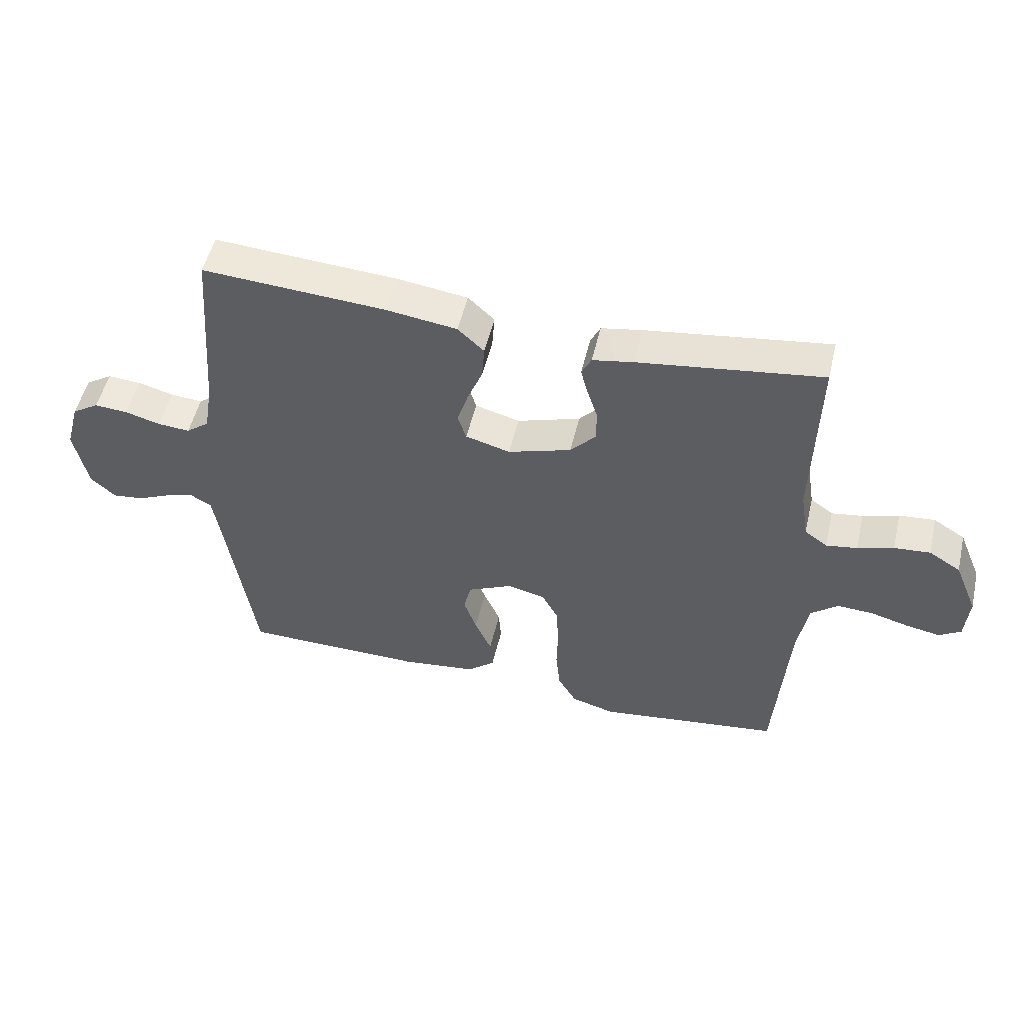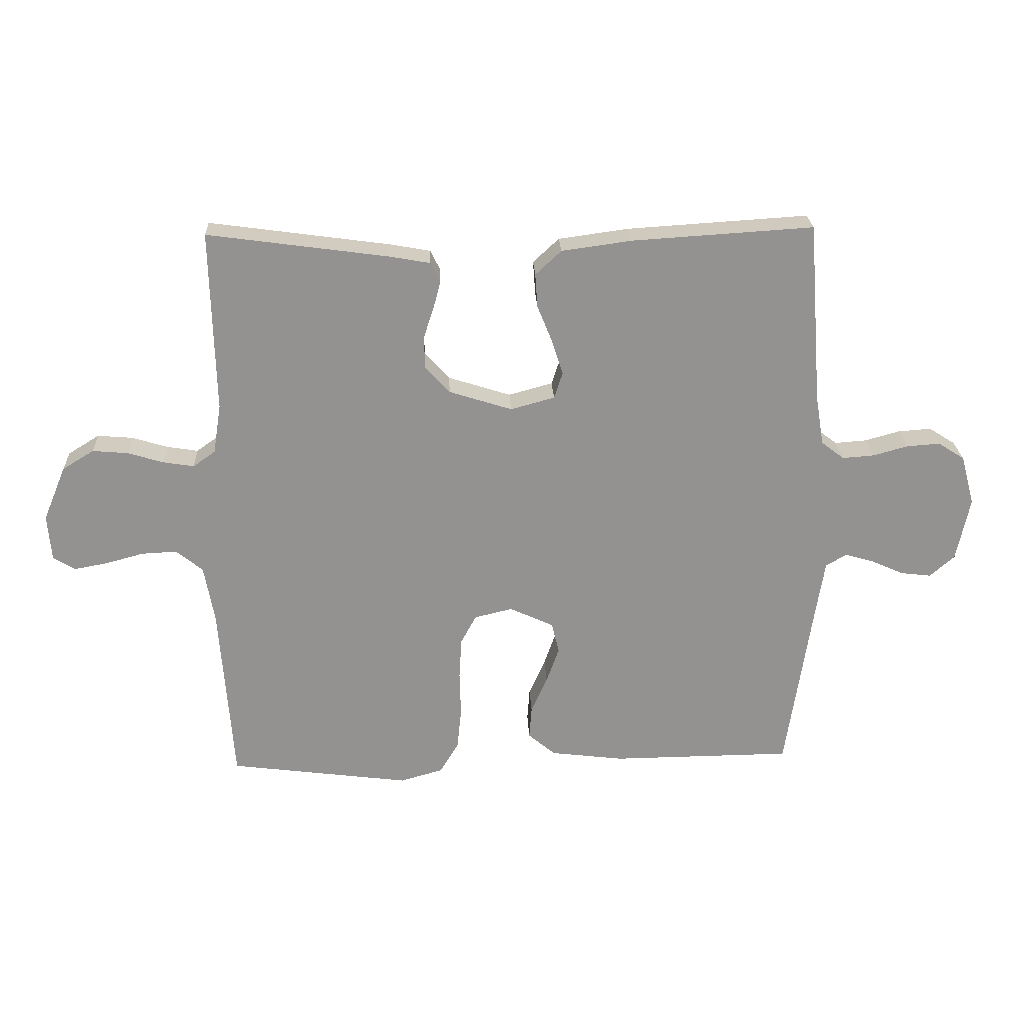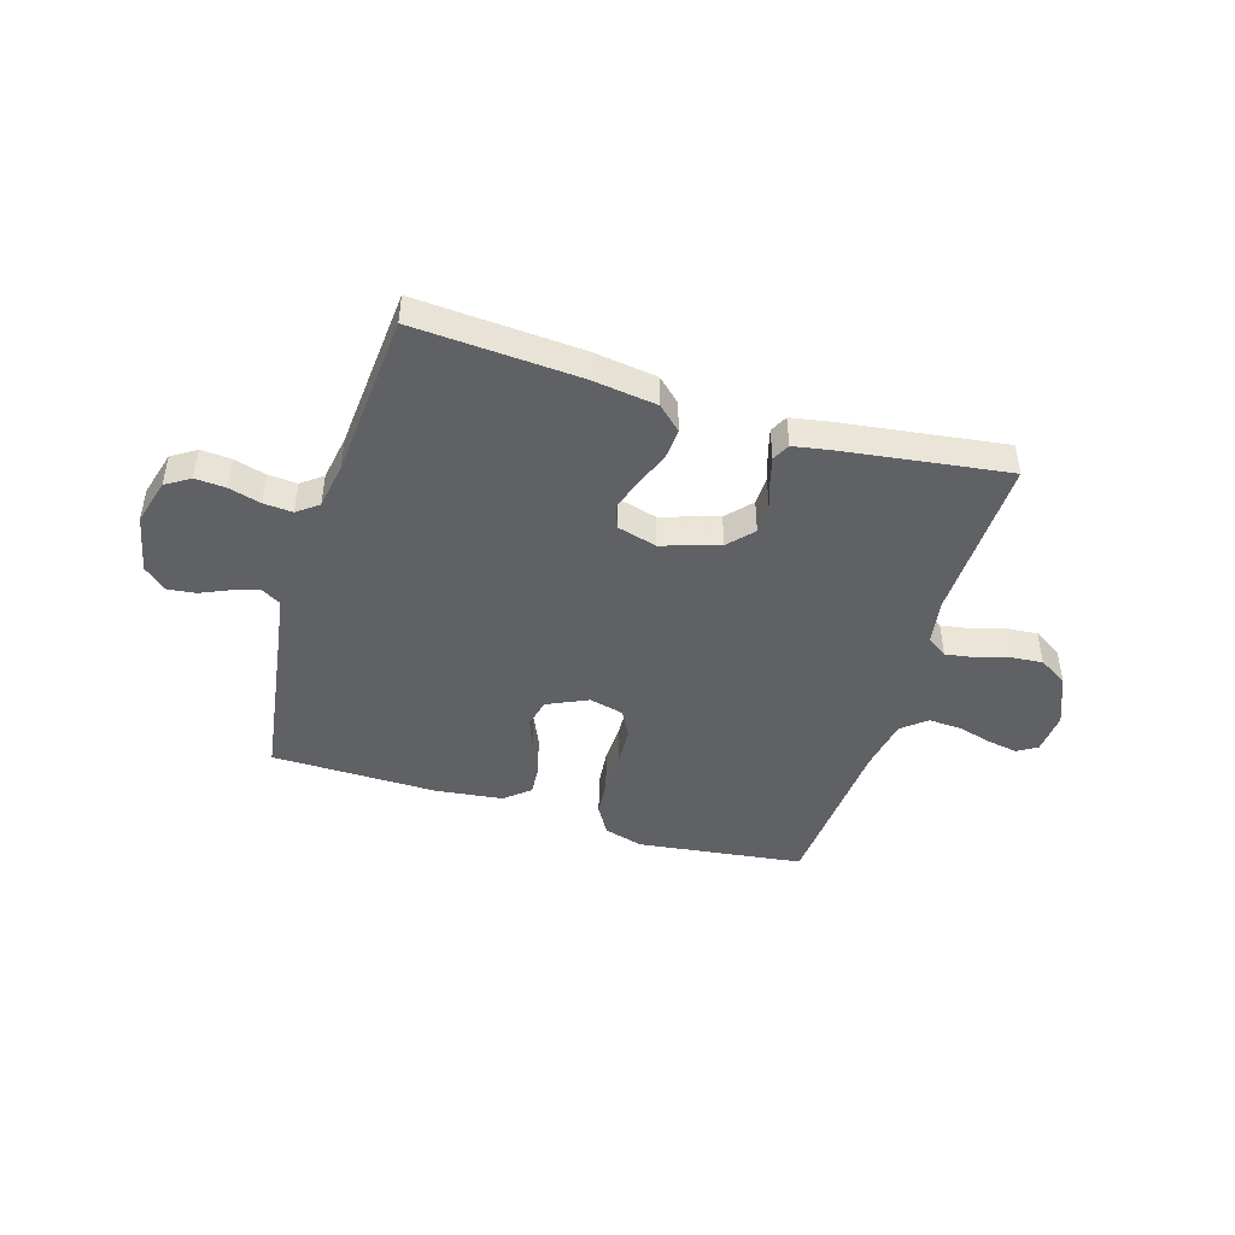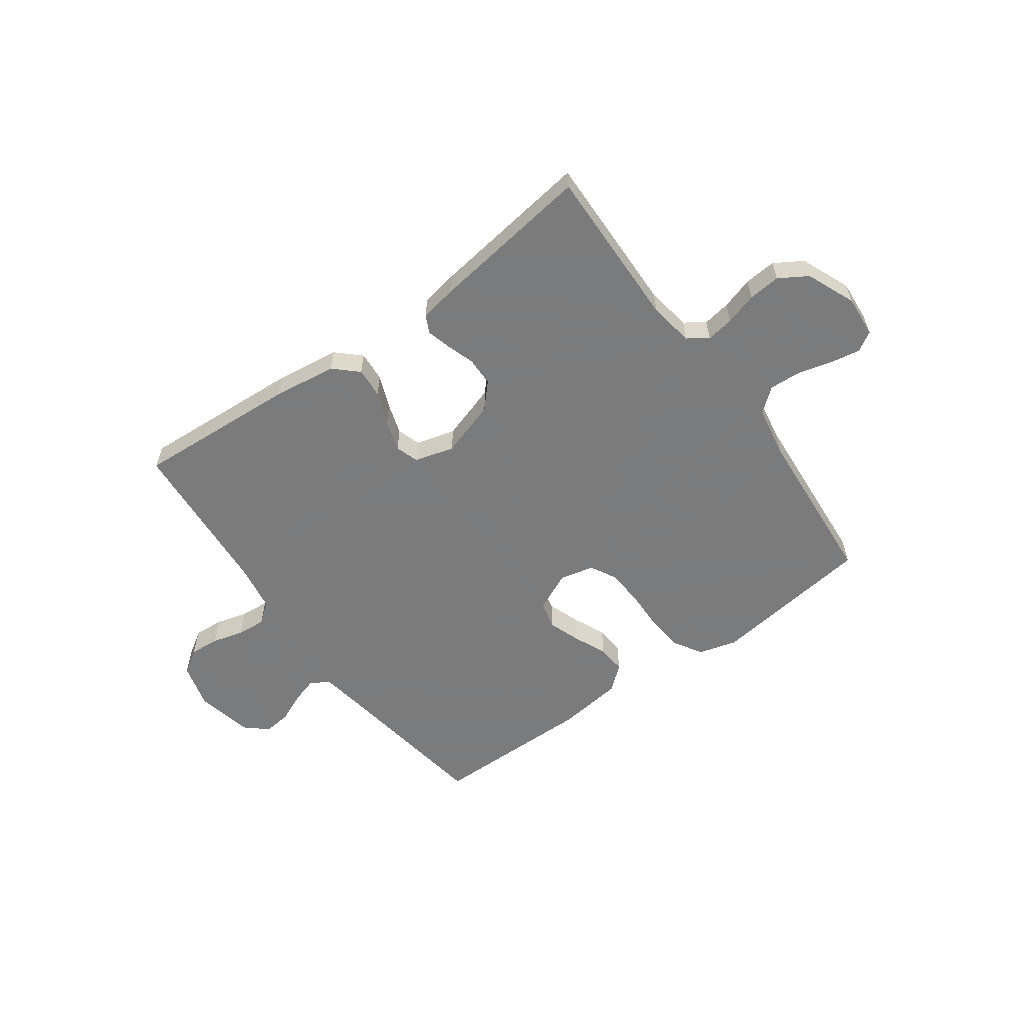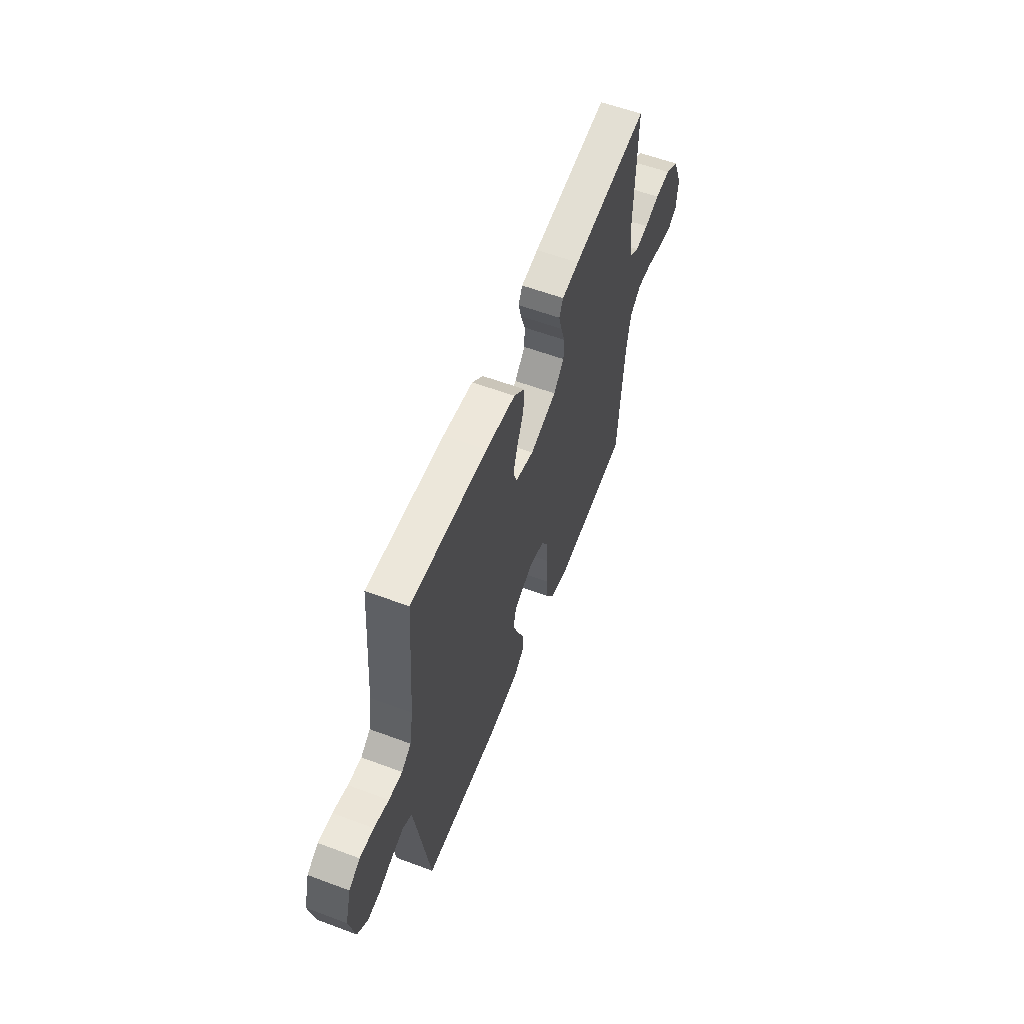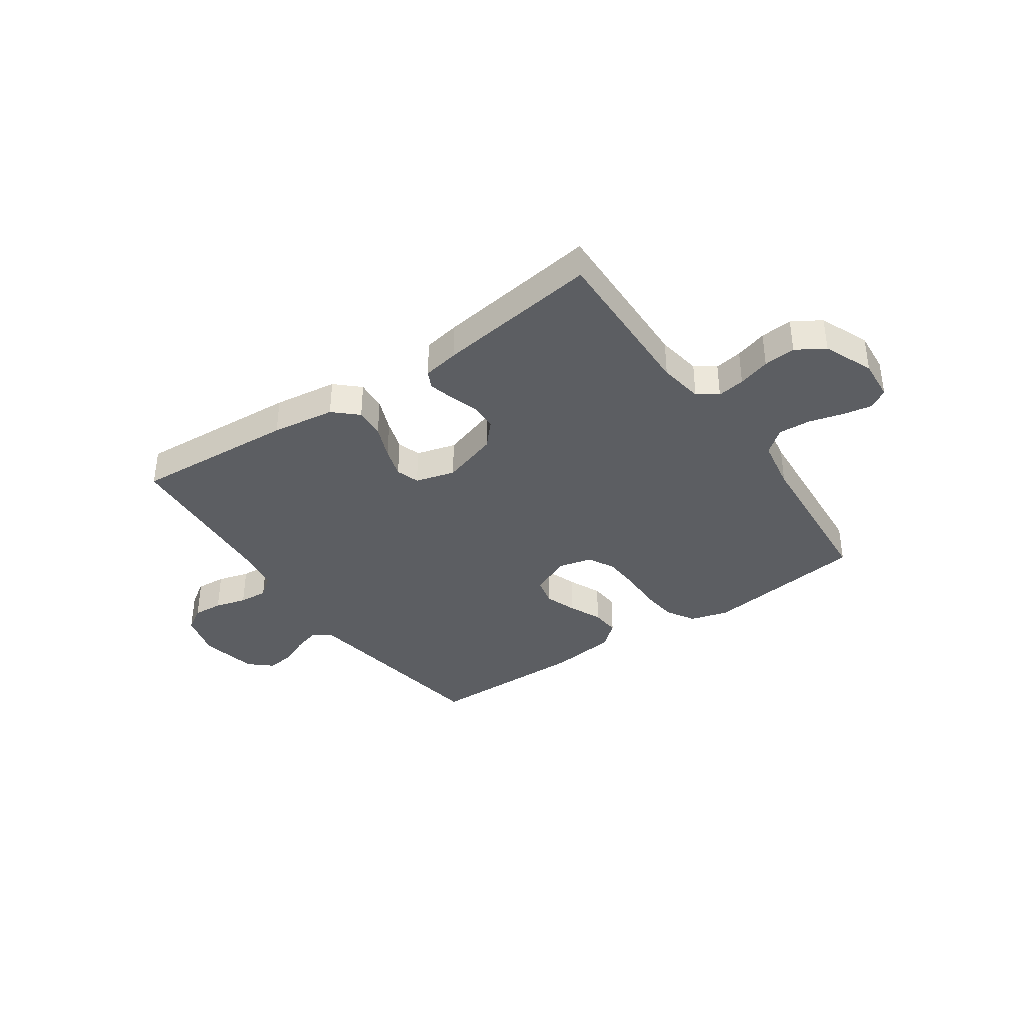
<metadata>
{"format":"obj","ext":"obj","renderer":"f3d","projection":"perspective","resolution":1024,"background":"white","views":[{"elev":51.8,"azim":13.2,"up":"+Z"},{"elev":23.8,"azim":177.5,"up":"+Z"},{"elev":-45.6,"azim":-17.0,"up":"+Y"},{"elev":-58.4,"azim":35.9,"up":"+Y"},{"elev":58.5,"azim":-68.9,"up":"+Z"},{"elev":-37.6,"azim":34.7,"up":"+Y"}]}
</metadata>
<code>
v -0.5 0.07 0.5
v -0.2 0.07 0.481
v -0.083 0.07 0.465
v -0.04 0.07 0.425
v -0.044 0.07 0.369
v -0.069 0.07 0.307
v -0.087 0.07 0.25
v -0.073 0.07 0.207
v 0 0.07 0.187
v 0.104 0.07 0.22
v 0.145 0.07 0.265
v 0.146 0.07 0.318
v 0.129 0.07 0.37
v 0.117 0.07 0.415
v 0.133 0.07 0.447
v 0.2 0.07 0.459
v 0.5 0.07 0.5
v 0.493 0.07 0.2
v 0.506 0.07 0.118
v 0.543 0.07 0.092
v 0.594 0.07 0.1
v 0.653 0.07 0.118
v 0.712 0.07 0.123
v 0.764 0.07 0.091
v 0.802 0.07 0
v 0.796 0.07 -0.076
v 0.76 0.07 -0.098
v 0.705 0.07 -0.088
v 0.642 0.07 -0.071
v 0.583 0.07 -0.068
v 0.539 0.07 -0.104
v 0.522 0.07 -0.2
v 0.5 0.07 -0.5
v 0.2 0.07 -0.539
v 0.129 0.07 -0.519
v 0.098 0.07 -0.467
v 0.091 0.07 -0.398
v 0.093 0.07 -0.323
v 0.089 0.07 -0.255
v 0.063 0.07 -0.207
v 0 0.07 -0.192
v -0.073 0.07 -0.226
v -0.085 0.07 -0.277
v -0.064 0.07 -0.336
v -0.037 0.07 -0.397
v -0.033 0.07 -0.45
v -0.078 0.07 -0.488
v -0.2 0.07 -0.503
v -0.5 0.07 -0.5
v -0.545 0.07 -0.2
v -0.558 0.07 -0.118
v -0.593 0.07 -0.098
v -0.64 0.07 -0.112
v -0.694 0.07 -0.136
v -0.745 0.07 -0.142
v -0.786 0.07 -0.106
v -0.808 0.07 0
v -0.785 0.07 0.083
v -0.741 0.07 0.111
v -0.686 0.07 0.107
v -0.628 0.07 0.091
v -0.575 0.07 0.087
v -0.537 0.07 0.116
v -0.523 0.07 0.2
v -0.5 0 0.5
v -0.2 0 0.481
v -0.083 0 0.465
v -0.04 0 0.425
v -0.044 0 0.369
v -0.069 0 0.307
v -0.087 0 0.25
v -0.073 0 0.207
v 0 0 0.187
v 0.104 0 0.22
v 0.145 0 0.265
v 0.146 0 0.318
v 0.129 0 0.37
v 0.117 0 0.415
v 0.133 0 0.447
v 0.2 0 0.459
v 0.5 0 0.5
v 0.493 0 0.2
v 0.506 0 0.118
v 0.543 0 0.092
v 0.594 0 0.1
v 0.653 0 0.118
v 0.712 0 0.123
v 0.764 0 0.091
v 0.802 0 0
v 0.796 0 -0.076
v 0.76 0 -0.098
v 0.705 0 -0.088
v 0.642 0 -0.071
v 0.583 0 -0.068
v 0.539 0 -0.104
v 0.522 0 -0.2
v 0.5 0 -0.5
v 0.2 0 -0.539
v 0.129 0 -0.519
v 0.098 0 -0.467
v 0.091 0 -0.398
v 0.093 0 -0.323
v 0.089 0 -0.255
v 0.063 0 -0.207
v 0 0 -0.192
v -0.073 0 -0.226
v -0.085 0 -0.277
v -0.064 0 -0.336
v -0.037 0 -0.397
v -0.033 0 -0.45
v -0.078 0 -0.488
v -0.2 0 -0.503
v -0.5 0 -0.5
v -0.545 0 -0.2
v -0.558 0 -0.118
v -0.593 0 -0.098
v -0.64 0 -0.112
v -0.694 0 -0.136
v -0.745 0 -0.142
v -0.786 0 -0.106
v -0.808 0 0
v -0.785 0 0.083
v -0.741 0 0.111
v -0.686 0 0.107
v -0.628 0 0.091
v -0.575 0 0.087
v -0.537 0 0.116
v -0.523 0 0.2
f 59 60 61
f 58 59 61
f 57 58 61
f 56 57 61
f 55 56 61
f 54 55 61
f 53 54 61
f 52 53 61 62
f 51 52 62 63
f 48 49 50
f 47 48 50
f 46 47 50
f 45 46 50
f 44 45 50
f 51 63 64
f 50 51 64
f 44 50 64
f 43 44 64
f 36 37 38
f 35 36 38
f 34 35 38
f 33 34 38
f 32 33 38
f 31 32 38 39
f 30 31 39 40
f 27 28 29
f 26 27 29
f 25 26 29
f 24 25 29
f 23 24 29
f 22 23 29
f 21 22 29
f 20 21 29 30
f 30 40 41
f 20 30 41
f 19 20 41
f 16 17 18
f 15 16 18
f 14 15 18
f 13 14 18
f 12 13 18
f 11 12 18 19
f 4 5 6
f 3 4 6
f 2 3 6
f 1 2 6
f 64 1 6
f 64 6 7
f 64 7 8
f 43 64 8
f 42 43 8
f 19 41 42
f 11 19 42
f 10 11 42
f 9 10 42
f 8 9 42
f 125 124 123
f 125 123 122
f 125 122 121
f 125 121 120
f 125 120 119
f 125 119 118
f 125 118 117
f 126 125 117 116
f 127 126 116 115
f 114 113 112
f 114 112 111
f 114 111 110
f 114 110 109
f 114 109 108
f 128 127 115
f 128 115 114
f 128 114 108
f 128 108 107
f 102 101 100
f 102 100 99
f 102 99 98
f 102 98 97
f 102 97 96
f 103 102 96 95
f 104 103 95 94
f 93 92 91
f 93 91 90
f 93 90 89
f 93 89 88
f 93 88 87
f 93 87 86
f 93 86 85
f 94 93 85 84
f 105 104 94
f 105 94 84
f 105 84 83
f 82 81 80
f 82 80 79
f 82 79 78
f 82 78 77
f 82 77 76
f 83 82 76 75
f 70 69 68
f 70 68 67
f 70 67 66
f 70 66 65
f 70 65 128
f 71 70 128
f 72 71 128
f 72 128 107
f 72 107 106
f 106 105 83
f 106 83 75
f 106 75 74
f 106 74 73
f 106 73 72
f 1 65 66 2
f 2 66 67 3
f 3 67 68 4
f 4 68 69 5
f 5 69 70 6
f 6 70 71 7
f 7 71 72 8
f 8 72 73 9
f 9 73 74 10
f 10 74 75 11
f 11 75 76 12
f 12 76 77 13
f 13 77 78 14
f 14 78 79 15
f 15 79 80 16
f 16 80 81 17
f 17 81 82 18
f 18 82 83 19
f 19 83 84 20
f 20 84 85 21
f 21 85 86 22
f 22 86 87 23
f 23 87 88 24
f 24 88 89 25
f 25 89 90 26
f 26 90 91 27
f 27 91 92 28
f 28 92 93 29
f 29 93 94 30
f 30 94 95 31
f 31 95 96 32
f 32 96 97 33
f 33 97 98 34
f 34 98 99 35
f 35 99 100 36
f 36 100 101 37
f 37 101 102 38
f 38 102 103 39
f 39 103 104 40
f 40 104 105 41
f 41 105 106 42
f 42 106 107 43
f 43 107 108 44
f 44 108 109 45
f 45 109 110 46
f 46 110 111 47
f 47 111 112 48
f 48 112 113 49
f 49 113 114 50
f 50 114 115 51
f 51 115 116 52
f 52 116 117 53
f 53 117 118 54
f 54 118 119 55
f 55 119 120 56
f 56 120 121 57
f 57 121 122 58
f 58 122 123 59
f 59 123 124 60
f 60 124 125 61
f 61 125 126 62
f 62 126 127 63
f 63 127 128 64
f 64 128 65 1

</code>
